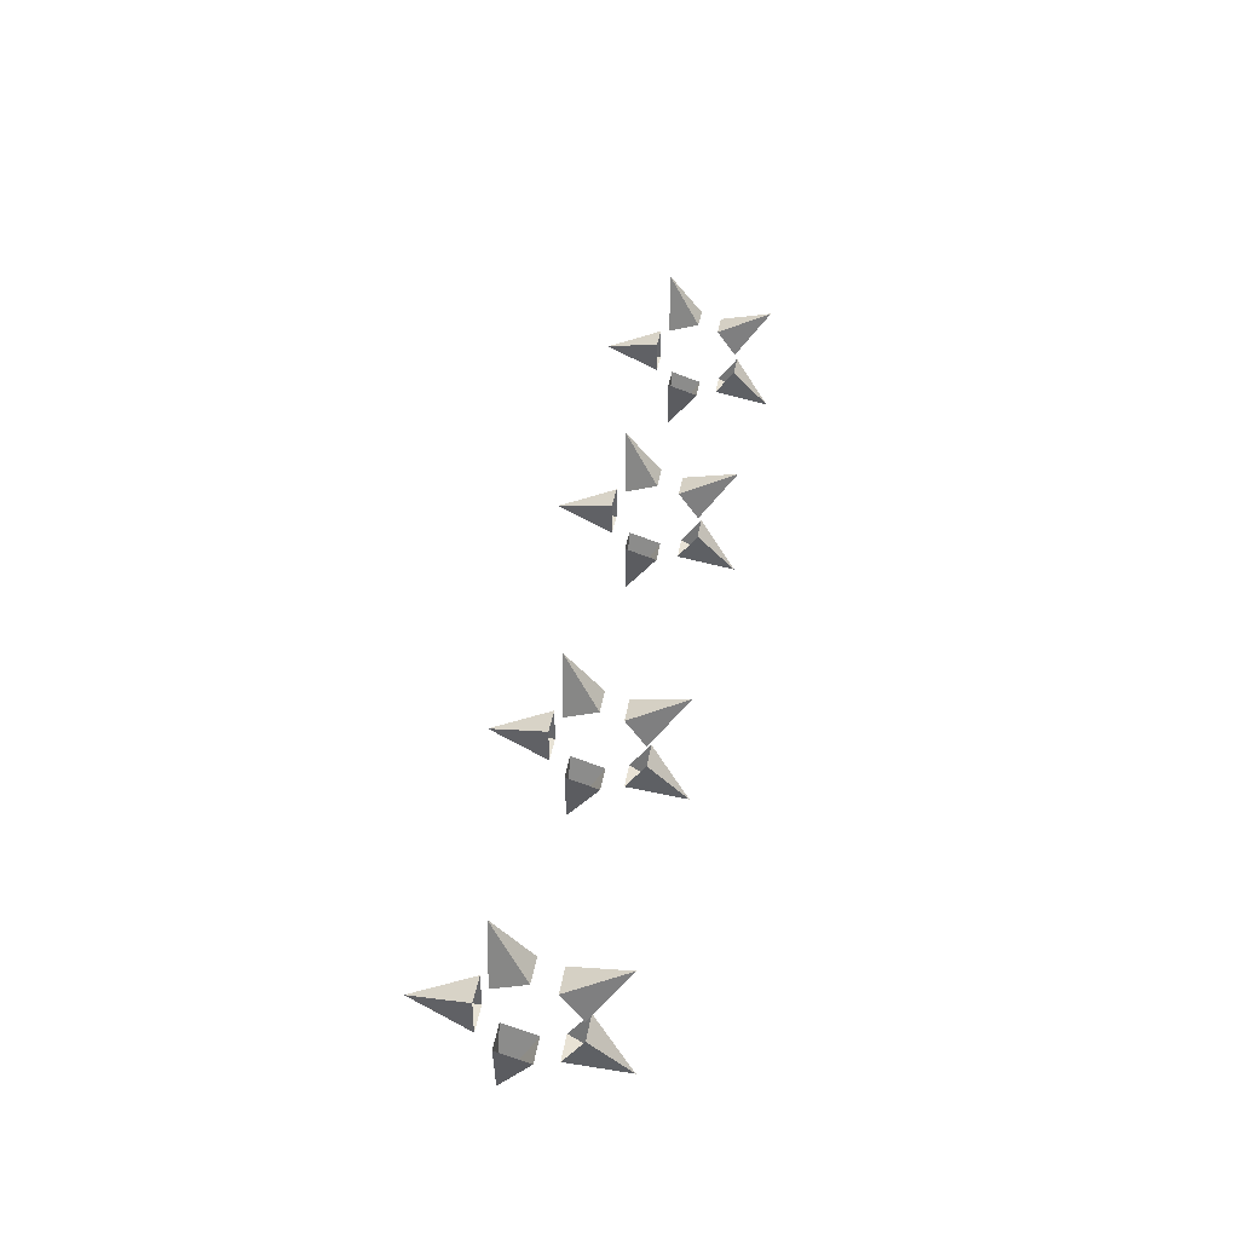
<metadata>
{"format":"obj","ext":"obj","renderer":"f3d","projection":"perspective","resolution":1024,"background":"white","views":[{"elev":38.5,"azim":-80.9,"up":"+Z"}]}
</metadata>
<code>
g ArenaV8_LogSpikes02
v 0.9171 -0.01428 -0.2242
v 0.8471 0.1521 -0.4682
v 0.777 -0.01428 -0.2242
v 0.777 -0.01428 -0.2242
v 0.8471 0.1521 -0.4682
v 0.777 0.1433 -0.173
v 0.777 0.1433 -0.173
v 0.8471 0.1521 -0.4682
v 0.9171 0.1433 -0.173
v 0.9171 0.1433 -0.173
v 0.8471 0.1521 -0.4682
v 0.9171 -0.01428 -0.2242
v 0.9171 0.2088 -0.08285
v 0.8471 0.4923 -1.192e-07
v 0.777 0.2088 -0.08285
v 0.777 0.2088 -0.08285
v 0.8471 0.4923 -1.192e-07
v 0.777 0.2088 0.08285
v 0.777 0.2088 0.08285
v 0.8471 0.4923 -1.192e-07
v 0.9171 0.2088 0.08285
v 0.9171 0.2088 0.08285
v 0.8471 0.4923 -1.192e-07
v 0.9171 0.2088 -0.08285
v 0.9171 0.1433 0.173
v 0.8471 0.1521 0.4682
v 0.777 0.1433 0.173
v 0.777 0.1433 0.173
v 0.8471 0.1521 0.4682
v 0.777 -0.01428 0.2242
v 0.777 -0.01428 0.2242
v 0.8471 0.1521 0.4682
v 0.9171 -0.01428 0.2242
v 0.9171 -0.01428 0.2242
v 0.8471 0.1521 0.4682
v 0.9171 0.1433 0.173
v 0.9171 -0.1202 0.1898
v 0.8471 -0.3982 0.2893
v 0.777 -0.1202 0.1898
v 0.777 -0.1202 0.1898
v 0.8471 -0.3982 0.2893
v 0.777 -0.2176 0.05569
v 0.777 -0.2176 0.05569
v 0.8471 -0.3982 0.2893
v 0.9171 -0.2176 0.05569
v 0.9171 -0.2176 0.05569
v 0.8471 -0.3982 0.2893
v 0.9171 -0.1202 0.1898
v 0.9171 -0.2176 -0.05569
v 0.8471 -0.3982 -0.2893
v 0.777 -0.2176 -0.05569
v 0.777 -0.2176 -0.05569
v 0.8471 -0.3982 -0.2893
v 0.777 -0.1202 -0.1898
v 0.777 -0.1202 -0.1898
v 0.8471 -0.3982 -0.2893
v 0.9171 -0.1202 -0.1898
v 0.9171 -0.1202 -0.1898
v 0.8471 -0.3982 -0.2893
v 0.9171 -0.2176 -0.05569
v 2.455 -0.01428 -0.2242
v 2.385 0.1521 -0.4682
v 2.315 -0.01428 -0.2242
v 2.315 -0.01428 -0.2242
v 2.385 0.1521 -0.4682
v 2.315 0.1433 -0.173
v 2.315 0.1433 -0.173
v 2.385 0.1521 -0.4682
v 2.455 0.1433 -0.173
v 2.455 0.1433 -0.173
v 2.385 0.1521 -0.4682
v 2.455 -0.01428 -0.2242
v 2.455 0.2088 -0.08285
v 2.385 0.4923 -1.192e-07
v 2.315 0.2088 -0.08285
v 2.315 0.2088 -0.08285
v 2.385 0.4923 -1.192e-07
v 2.315 0.2088 0.08285
v 2.315 0.2088 0.08285
v 2.385 0.4923 -1.192e-07
v 2.455 0.2088 0.08285
v 2.455 0.2088 0.08285
v 2.385 0.4923 -1.192e-07
v 2.455 0.2088 -0.08285
v 2.455 0.1433 0.173
v 2.385 0.1521 0.4682
v 2.315 0.1433 0.173
v 2.315 0.1433 0.173
v 2.385 0.1521 0.4682
v 2.315 -0.01428 0.2242
v 2.315 -0.01428 0.2242
v 2.385 0.1521 0.4682
v 2.455 -0.01428 0.2242
v 2.455 -0.01428 0.2242
v 2.385 0.1521 0.4682
v 2.455 0.1433 0.173
v 2.455 -0.1202 0.1898
v 2.385 -0.3982 0.2893
v 2.315 -0.1202 0.1898
v 2.315 -0.1202 0.1898
v 2.385 -0.3982 0.2893
v 2.315 -0.2176 0.05569
v 2.315 -0.2176 0.05569
v 2.385 -0.3982 0.2893
v 2.455 -0.2176 0.05569
v 2.455 -0.2176 0.05569
v 2.385 -0.3982 0.2893
v 2.455 -0.1202 0.1898
v 2.455 -0.2176 -0.05569
v 2.385 -0.3982 -0.2893
v 2.315 -0.2176 -0.05569
v 2.315 -0.2176 -0.05569
v 2.385 -0.3982 -0.2893
v 2.315 -0.1202 -0.1898
v 2.315 -0.1202 -0.1898
v 2.385 -0.3982 -0.2893
v 2.455 -0.1202 -0.1898
v 2.455 -0.1202 -0.1898
v 2.385 -0.3982 -0.2893
v 2.455 -0.2176 -0.05569
v -0.7723 -0.01428 -0.2242
v -0.8424 0.1521 -0.4682
v -0.9125 -0.01428 -0.2242
v -0.9125 -0.01428 -0.2242
v -0.8424 0.1521 -0.4682
v -0.9125 0.1433 -0.173
v -0.9125 0.1433 -0.173
v -0.8424 0.1521 -0.4682
v -0.7723 0.1433 -0.173
v -0.7723 0.1433 -0.173
v -0.8424 0.1521 -0.4682
v -0.7723 -0.01428 -0.2242
v -0.7723 0.2088 -0.08285
v -0.8424 0.4923 -1.192e-07
v -0.9125 0.2088 -0.08285
v -0.9125 0.2088 -0.08285
v -0.8424 0.4923 -1.192e-07
v -0.9125 0.2088 0.08285
v -0.9125 0.2088 0.08285
v -0.8424 0.4923 -1.192e-07
v -0.7723 0.2088 0.08285
v -0.7723 0.2088 0.08285
v -0.8424 0.4923 -1.192e-07
v -0.7723 0.2088 -0.08285
v -0.7723 0.1433 0.173
v -0.8424 0.1521 0.4682
v -0.9125 0.1433 0.173
v -0.9125 0.1433 0.173
v -0.8424 0.1521 0.4682
v -0.9125 -0.01428 0.2242
v -0.9125 -0.01428 0.2242
v -0.8424 0.1521 0.4682
v -0.7723 -0.01428 0.2242
v -0.7723 -0.01428 0.2242
v -0.8424 0.1521 0.4682
v -0.7723 0.1433 0.173
v -0.7723 -0.1202 0.1898
v -0.8424 -0.3982 0.2893
v -0.9125 -0.1202 0.1898
v -0.9125 -0.1202 0.1898
v -0.8424 -0.3982 0.2893
v -0.9125 -0.2176 0.05569
v -0.9125 -0.2176 0.05569
v -0.8424 -0.3982 0.2893
v -0.7723 -0.2176 0.05569
v -0.7723 -0.2176 0.05569
v -0.8424 -0.3982 0.2893
v -0.7723 -0.1202 0.1898
v -0.7723 -0.2176 -0.05569
v -0.8424 -0.3982 -0.2893
v -0.9125 -0.2176 -0.05569
v -0.9125 -0.2176 -0.05569
v -0.8424 -0.3982 -0.2893
v -0.9125 -0.1202 -0.1898
v -0.9125 -0.1202 -0.1898
v -0.8424 -0.3982 -0.2893
v -0.7723 -0.1202 -0.1898
v -0.7723 -0.1202 -0.1898
v -0.8424 -0.3982 -0.2893
v -0.7723 -0.2176 -0.05569
v -2.313 -0.01428 -0.2242
v -2.383 0.1521 -0.4682
v -2.453 -0.01428 -0.2242
v -2.453 -0.01428 -0.2242
v -2.383 0.1521 -0.4682
v -2.453 0.1433 -0.173
v -2.453 0.1433 -0.173
v -2.383 0.1521 -0.4682
v -2.313 0.1433 -0.173
v -2.313 0.1433 -0.173
v -2.383 0.1521 -0.4682
v -2.313 -0.01428 -0.2242
v -2.313 0.2088 -0.08285
v -2.383 0.4923 -1.192e-07
v -2.453 0.2088 -0.08285
v -2.453 0.2088 -0.08285
v -2.383 0.4923 -1.192e-07
v -2.453 0.2088 0.08285
v -2.453 0.2088 0.08285
v -2.383 0.4923 -1.192e-07
v -2.313 0.2088 0.08285
v -2.313 0.2088 0.08285
v -2.383 0.4923 -1.192e-07
v -2.313 0.2088 -0.08285
v -2.313 0.1433 0.173
v -2.383 0.1521 0.4682
v -2.453 0.1433 0.173
v -2.453 0.1433 0.173
v -2.383 0.1521 0.4682
v -2.453 -0.01428 0.2242
v -2.453 -0.01428 0.2242
v -2.383 0.1521 0.4682
v -2.313 -0.01428 0.2242
v -2.313 -0.01428 0.2242
v -2.383 0.1521 0.4682
v -2.313 0.1433 0.173
v -2.313 -0.1202 0.1898
v -2.383 -0.3982 0.2893
v -2.453 -0.1202 0.1898
v -2.453 -0.1202 0.1898
v -2.383 -0.3982 0.2893
v -2.453 -0.2176 0.05569
v -2.453 -0.2176 0.05569
v -2.383 -0.3982 0.2893
v -2.313 -0.2176 0.05569
v -2.313 -0.2176 0.05569
v -2.383 -0.3982 0.2893
v -2.313 -0.1202 0.1898
v -2.313 -0.2176 -0.05569
v -2.383 -0.3982 -0.2893
v -2.453 -0.2176 -0.05569
v -2.453 -0.2176 -0.05569
v -2.383 -0.3982 -0.2893
v -2.453 -0.1202 -0.1898
v -2.453 -0.1202 -0.1898
v -2.383 -0.3982 -0.2893
v -2.313 -0.1202 -0.1898
v -2.313 -0.1202 -0.1898
v -2.383 -0.3982 -0.2893
v -2.313 -0.2176 -0.05569
g ArenaV8_LogSpikes02_0
f 3 2 1
f 6 5 4
f 9 8 7
f 12 11 10
f 15 14 13
f 18 17 16
f 21 20 19
f 24 23 22
f 27 26 25
f 30 29 28
f 33 32 31
f 36 35 34
f 39 38 37
f 42 41 40
f 45 44 43
f 48 47 46
f 51 50 49
f 54 53 52
f 57 56 55
f 60 59 58
f 63 62 61
f 66 65 64
f 69 68 67
f 72 71 70
f 75 74 73
f 78 77 76
f 81 80 79
f 84 83 82
f 87 86 85
f 90 89 88
f 93 92 91
f 96 95 94
f 99 98 97
f 102 101 100
f 105 104 103
f 108 107 106
f 111 110 109
f 114 113 112
f 117 116 115
f 120 119 118
f 123 122 121
f 126 125 124
f 129 128 127
f 132 131 130
f 135 134 133
f 138 137 136
f 141 140 139
f 144 143 142
f 147 146 145
f 150 149 148
f 153 152 151
f 156 155 154
f 159 158 157
f 162 161 160
f 165 164 163
f 168 167 166
f 171 170 169
f 174 173 172
f 177 176 175
f 180 179 178
f 183 182 181
f 186 185 184
f 189 188 187
f 192 191 190
f 195 194 193
f 198 197 196
f 201 200 199
f 204 203 202
f 207 206 205
f 210 209 208
f 213 212 211
f 216 215 214
f 219 218 217
f 222 221 220
f 225 224 223
f 228 227 226
f 231 230 229
f 234 233 232
f 237 236 235
f 240 239 238

</code>
